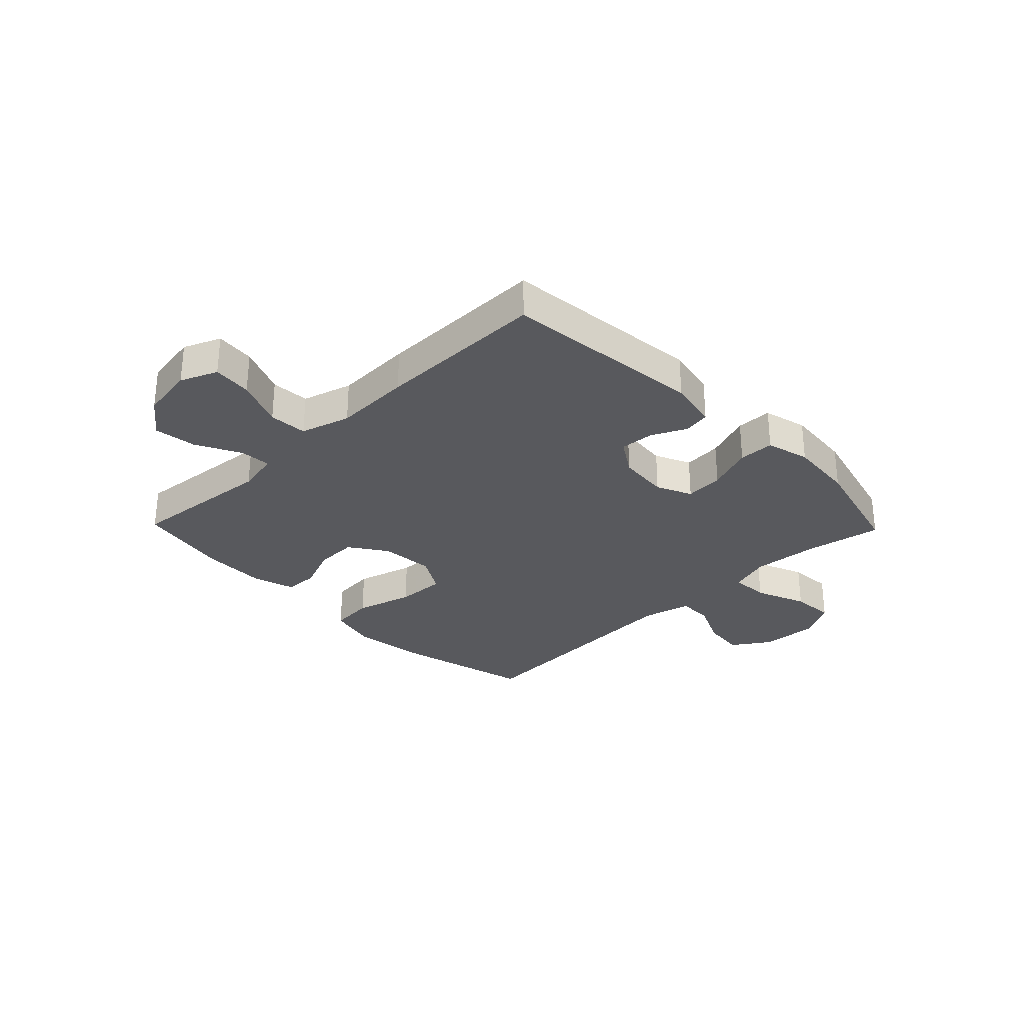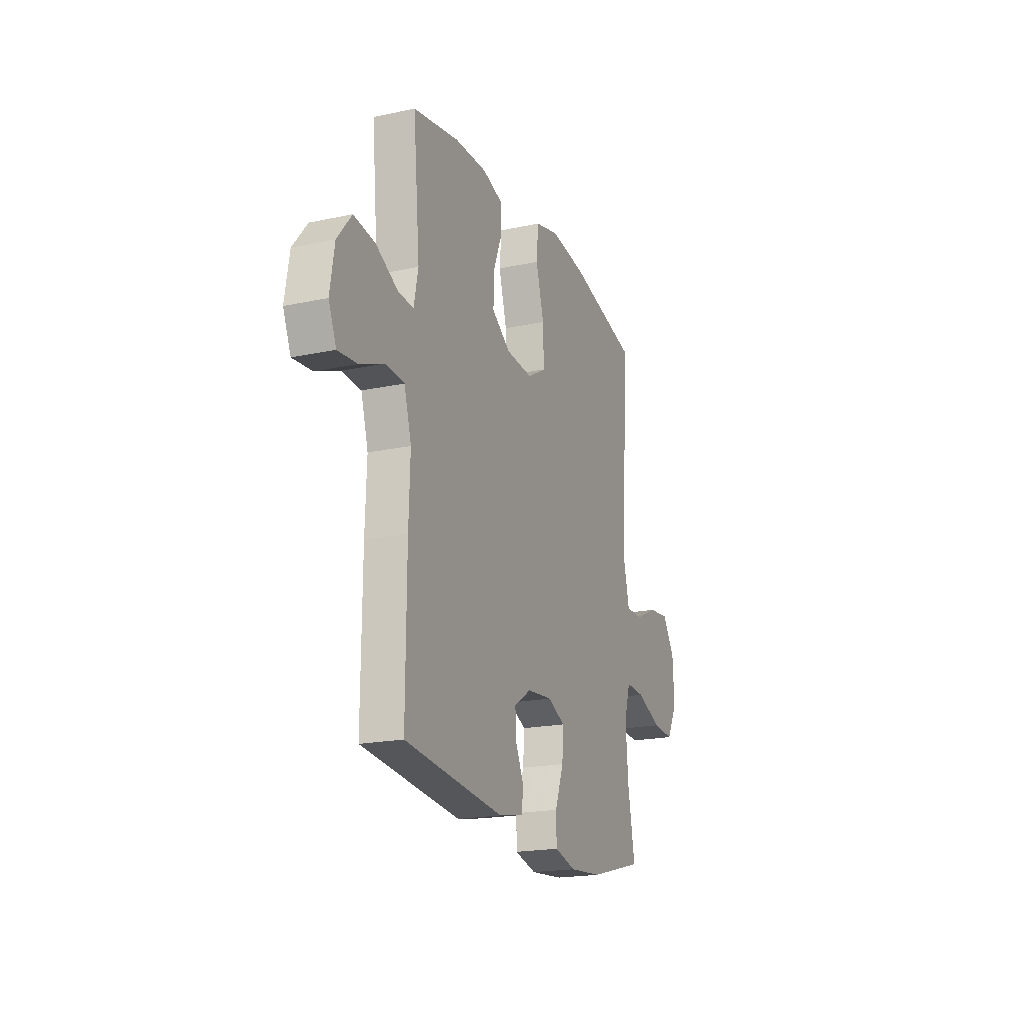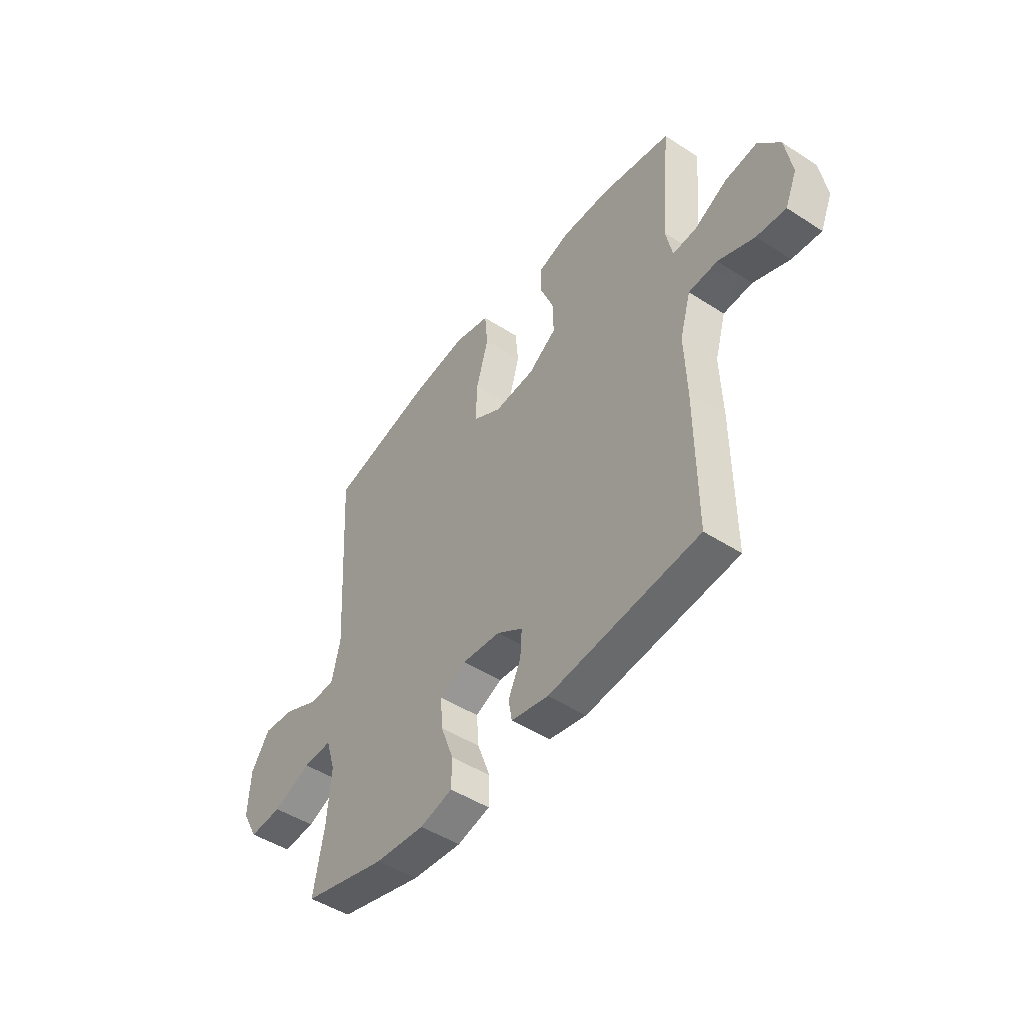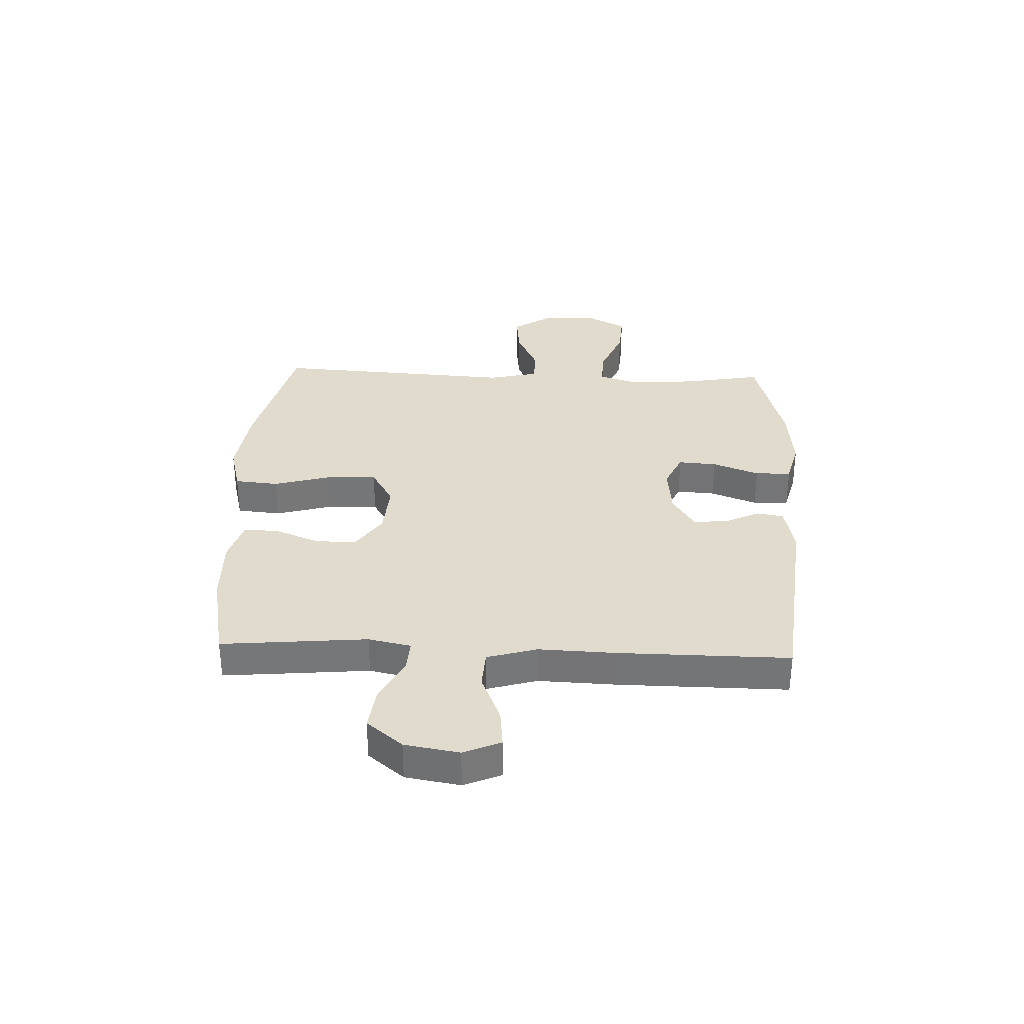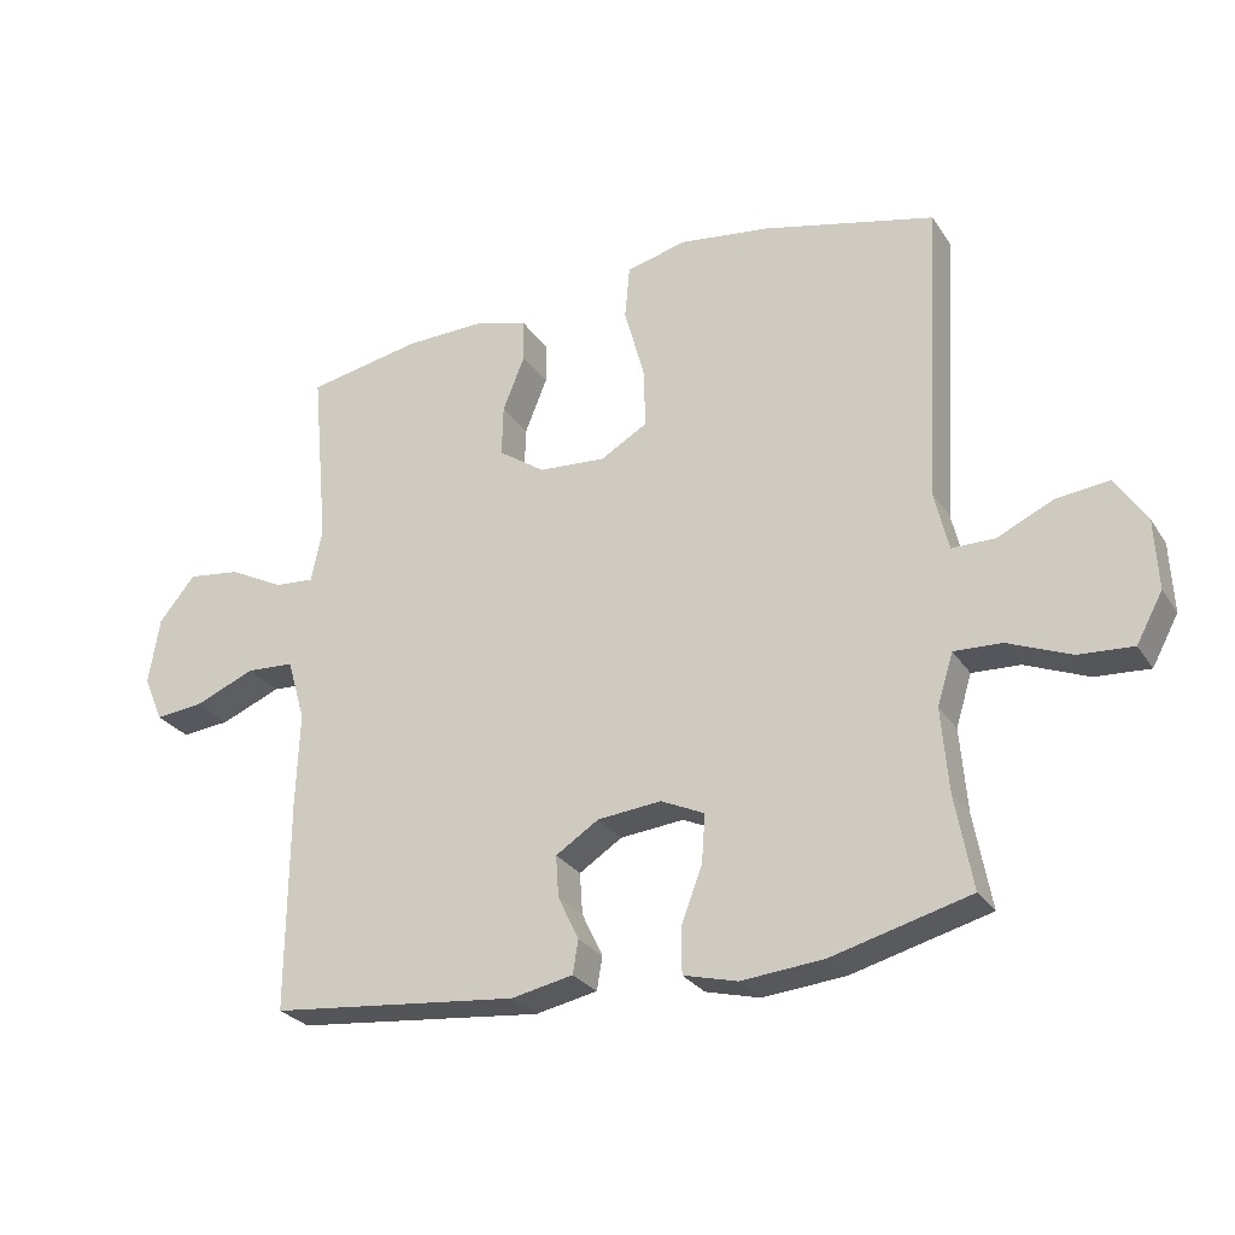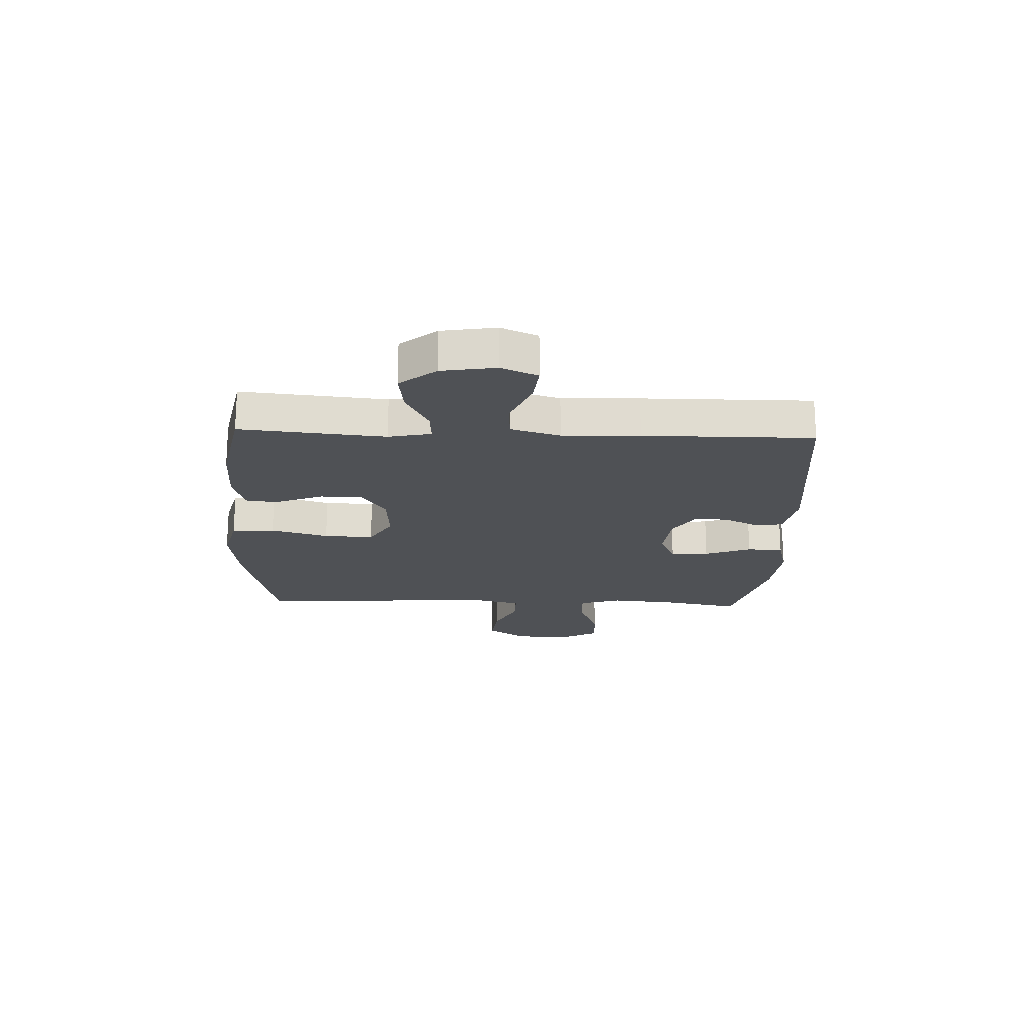
<metadata>
{"format":"obj","ext":"obj","renderer":"f3d","projection":"perspective","resolution":1024,"background":"white","views":[{"elev":-29.9,"azim":134.1,"up":"+Y"},{"elev":-19.7,"azim":111.7,"up":"+Z"},{"elev":-47.9,"azim":54.0,"up":"+Z"},{"elev":33.2,"azim":92.3,"up":"+Y"},{"elev":-27.2,"azim":-153.8,"up":"+Z"},{"elev":-19.8,"azim":87.7,"up":"+Y"}]}
</metadata>
<code>
v 0.5 0.07 0.5
v 0.476 0.07 0.24
v 0.492 0.07 0.164
v 0.549 0.07 0.168
v 0.628 0.07 0.209
v 0.705 0.07 0.219
v 0.757 0.07 0.155
v 0.773 0.07 0.058
v 0.745 0.07 -0.008
v 0.675 0.07 -0.001
v 0.588 0.07 0.035
v 0.519 0.07 0.031
v 0.493 0.07 -0.058
v 0.498 0.07 -0.196
v 0.5 0.07 -0.5
v 0.141 0.07 -0.537
v 0.052 0.07 -0.519
v 0.044 0.07 -0.471
v 0.074 0.07 -0.408
v 0.078 0.07 -0.348
v 0.016 0.07 -0.308
v -0.076 0.07 -0.299
v -0.139 0.07 -0.328
v -0.134 0.07 -0.397
v -0.103 0.07 -0.48
v -0.104 0.07 -0.544
v -0.182 0.07 -0.564
v -0.301 0.07 -0.553
v -0.5 0.07 -0.5
v -0.475 0.07 -0.364
v -0.465 0.07 -0.244
v -0.488 0.07 -0.17
v -0.557 0.07 -0.173
v -0.648 0.07 -0.21
v -0.726 0.07 -0.215
v -0.764 0.07 -0.145
v -0.759 0.07 -0.044
v -0.714 0.07 0.024
v -0.639 0.07 0.016
v -0.557 0.07 -0.022
v -0.495 0.07 -0.022
v -0.474 0.07 0.066
v -0.5 0.07 0.5
v -0.25 0.07 0.56
v -0.119 0.07 0.577
v -0.032 0.07 0.555
v -0.025 0.07 0.477
v -0.054 0.07 0.374
v -0.057 0.07 0.285
v 0.011 0.07 0.245
v 0.108 0.07 0.252
v 0.175 0.07 0.298
v 0.173 0.07 0.372
v 0.141 0.07 0.452
v 0.142 0.07 0.512
v 0.217 0.07 0.535
v 0.334 0.07 0.532
v 0.5 0 0.5
v 0.476 0 0.24
v 0.492 0 0.164
v 0.549 0 0.168
v 0.628 0 0.209
v 0.705 0 0.219
v 0.757 0 0.155
v 0.773 0 0.058
v 0.745 0 -0.008
v 0.675 0 -0.001
v 0.588 0 0.035
v 0.519 0 0.031
v 0.493 0 -0.058
v 0.498 0 -0.196
v 0.5 0 -0.5
v 0.141 0 -0.537
v 0.052 0 -0.519
v 0.044 0 -0.471
v 0.074 0 -0.408
v 0.078 0 -0.348
v 0.016 0 -0.308
v -0.076 0 -0.299
v -0.139 0 -0.328
v -0.134 0 -0.397
v -0.103 0 -0.48
v -0.104 0 -0.544
v -0.182 0 -0.564
v -0.301 0 -0.553
v -0.5 0 -0.5
v -0.475 0 -0.364
v -0.465 0 -0.244
v -0.488 0 -0.17
v -0.557 0 -0.173
v -0.648 0 -0.21
v -0.726 0 -0.215
v -0.764 0 -0.145
v -0.759 0 -0.044
v -0.714 0 0.024
v -0.639 0 0.016
v -0.557 0 -0.022
v -0.495 0 -0.022
v -0.474 0 0.066
v -0.5 0 0.5
v -0.25 0 0.56
v -0.119 0 0.577
v -0.032 0 0.555
v -0.025 0 0.477
v -0.054 0 0.374
v -0.057 0 0.285
v 0.011 0 0.245
v 0.108 0 0.252
v 0.175 0 0.298
v 0.173 0 0.372
v 0.141 0 0.452
v 0.142 0 0.512
v 0.217 0 0.535
v 0.334 0 0.532
f 56 57 1 2
f 53 54 55 56
f 52 53 56 2
f 51 52 2 3
f 50 51 3
f 45 46 47 48
f 45 48 49
f 42 43 44 45
f 41 42 45 49
f 37 38 39 40
f 37 40 41
f 36 37 41
f 33 34 35 36
f 32 33 36 41
f 31 32 41 49
f 27 28 29 30
f 24 25 26 27
f 23 24 27 30
f 22 23 30 31
f 16 17 18 19
f 16 19 20
f 13 14 15 16
f 12 13 16 20
f 8 9 10 11
f 8 11 12
f 7 8 12
f 4 5 6 7
f 3 4 7 12
f 50 3 12 20
f 21 22 31 49
f 20 21 49 50
f 59 58 114 113
f 113 112 111 110
f 59 113 110 109
f 60 59 109 108
f 60 108 107
f 105 104 103 102
f 106 105 102
f 102 101 100 99
f 106 102 99 98
f 97 96 95 94
f 98 97 94
f 98 94 93
f 93 92 91 90
f 98 93 90 89
f 106 98 89 88
f 87 86 85 84
f 84 83 82 81
f 87 84 81 80
f 88 87 80 79
f 76 75 74 73
f 77 76 73
f 73 72 71 70
f 77 73 70 69
f 68 67 66 65
f 69 68 65
f 69 65 64
f 64 63 62 61
f 69 64 61 60
f 77 69 60 107
f 106 88 79 78
f 107 106 78 77
f 1 58 59 2
f 2 59 60 3
f 3 60 61 4
f 4 61 62 5
f 5 62 63 6
f 6 63 64 7
f 7 64 65 8
f 8 65 66 9
f 9 66 67 10
f 10 67 68 11
f 11 68 69 12
f 12 69 70 13
f 13 70 71 14
f 14 71 72 15
f 15 72 73 16
f 16 73 74 17
f 17 74 75 18
f 18 75 76 19
f 19 76 77 20
f 20 77 78 21
f 21 78 79 22
f 22 79 80 23
f 23 80 81 24
f 24 81 82 25
f 25 82 83 26
f 26 83 84 27
f 27 84 85 28
f 28 85 86 29
f 29 86 87 30
f 30 87 88 31
f 31 88 89 32
f 32 89 90 33
f 33 90 91 34
f 34 91 92 35
f 35 92 93 36
f 36 93 94 37
f 37 94 95 38
f 38 95 96 39
f 39 96 97 40
f 40 97 98 41
f 41 98 99 42
f 42 99 100 43
f 43 100 101 44
f 44 101 102 45
f 45 102 103 46
f 46 103 104 47
f 47 104 105 48
f 48 105 106 49
f 49 106 107 50
f 50 107 108 51
f 51 108 109 52
f 52 109 110 53
f 53 110 111 54
f 54 111 112 55
f 55 112 113 56
f 56 113 114 57
f 57 114 58 1

</code>
